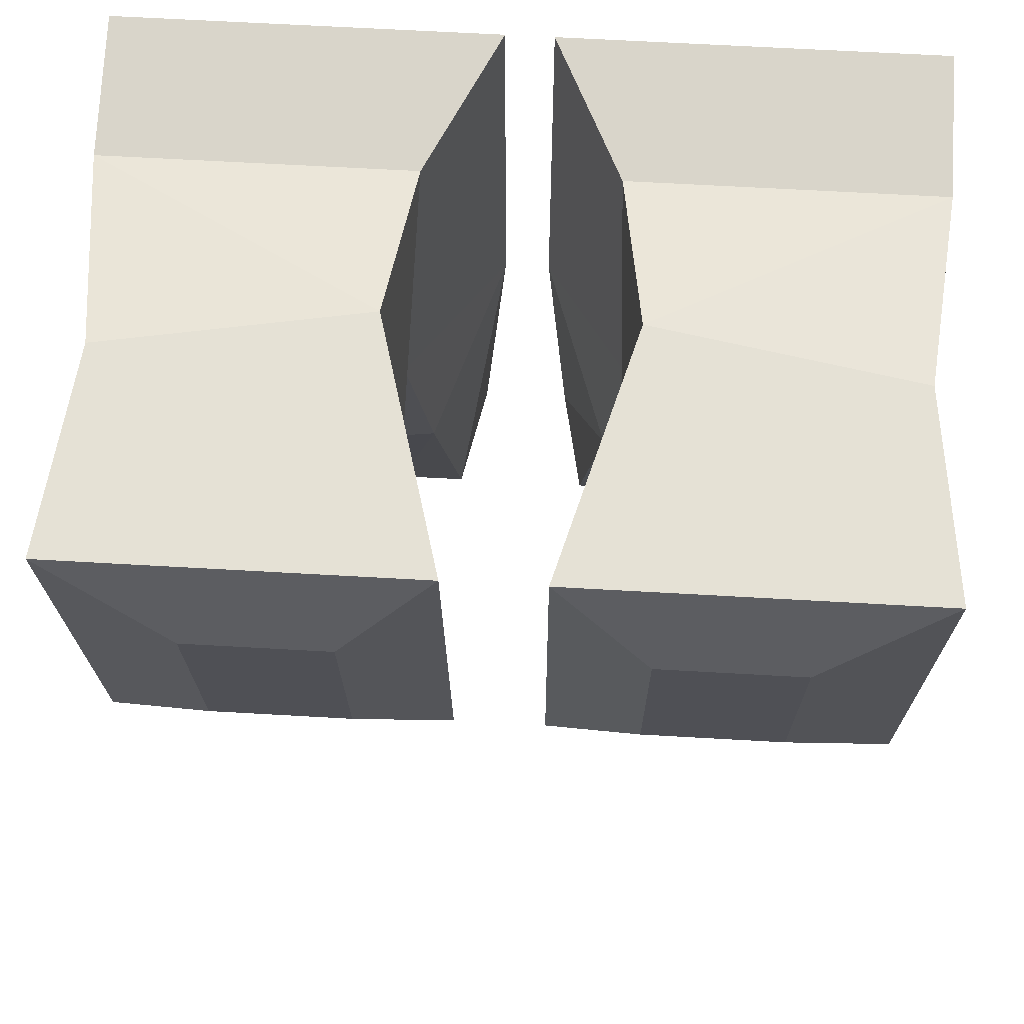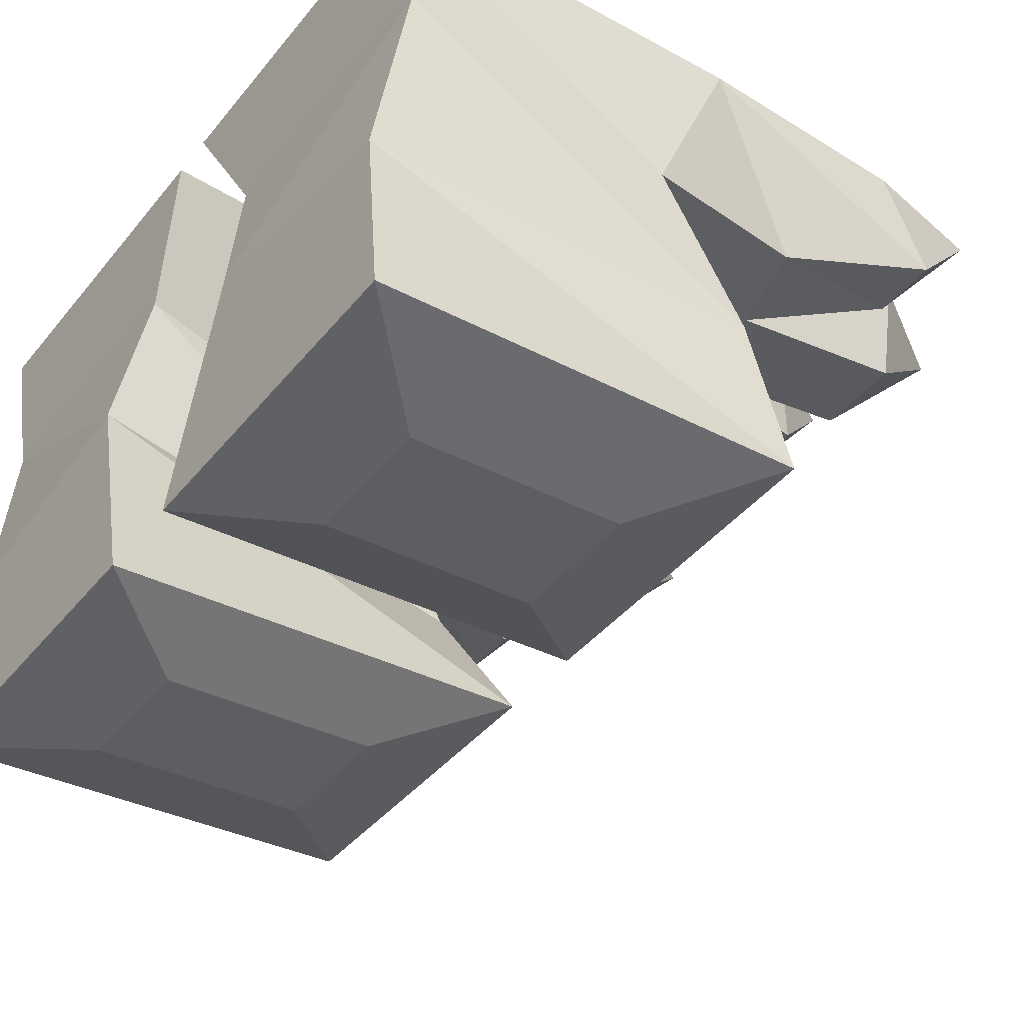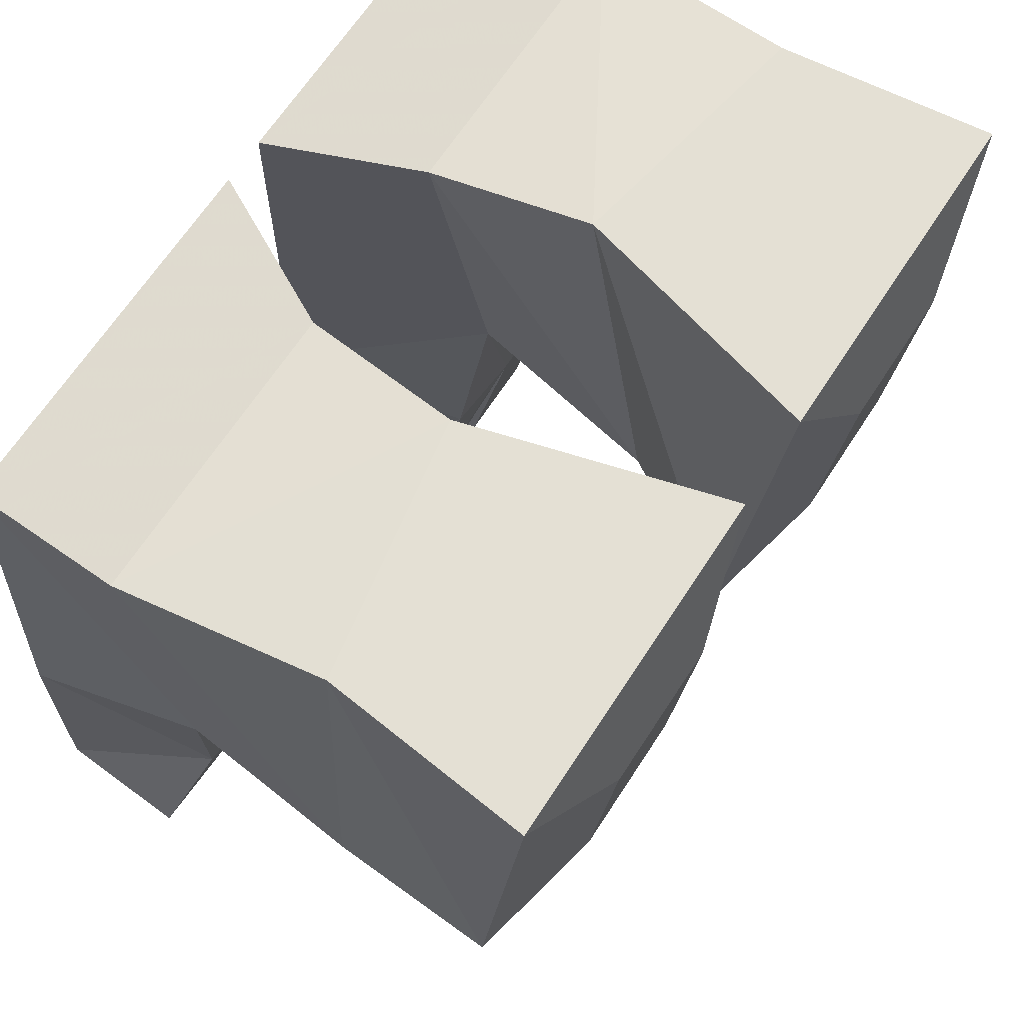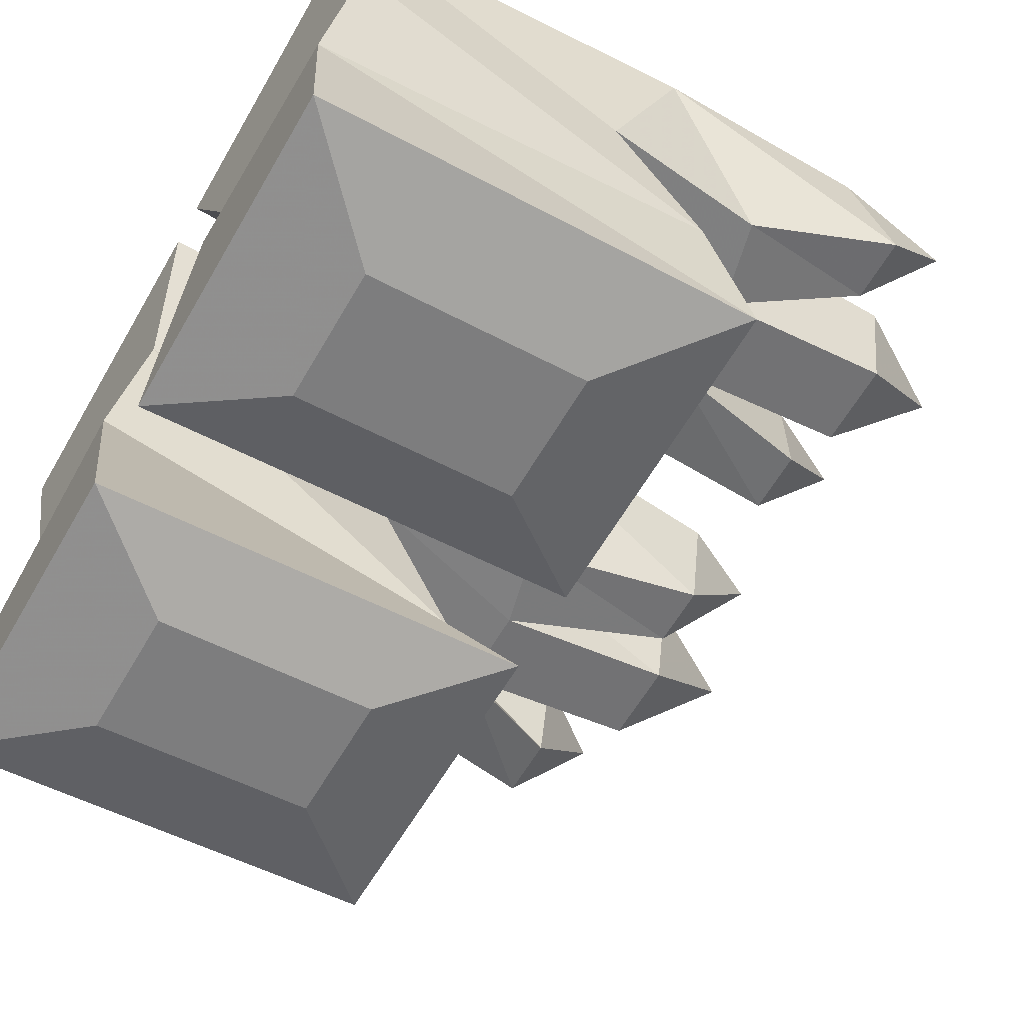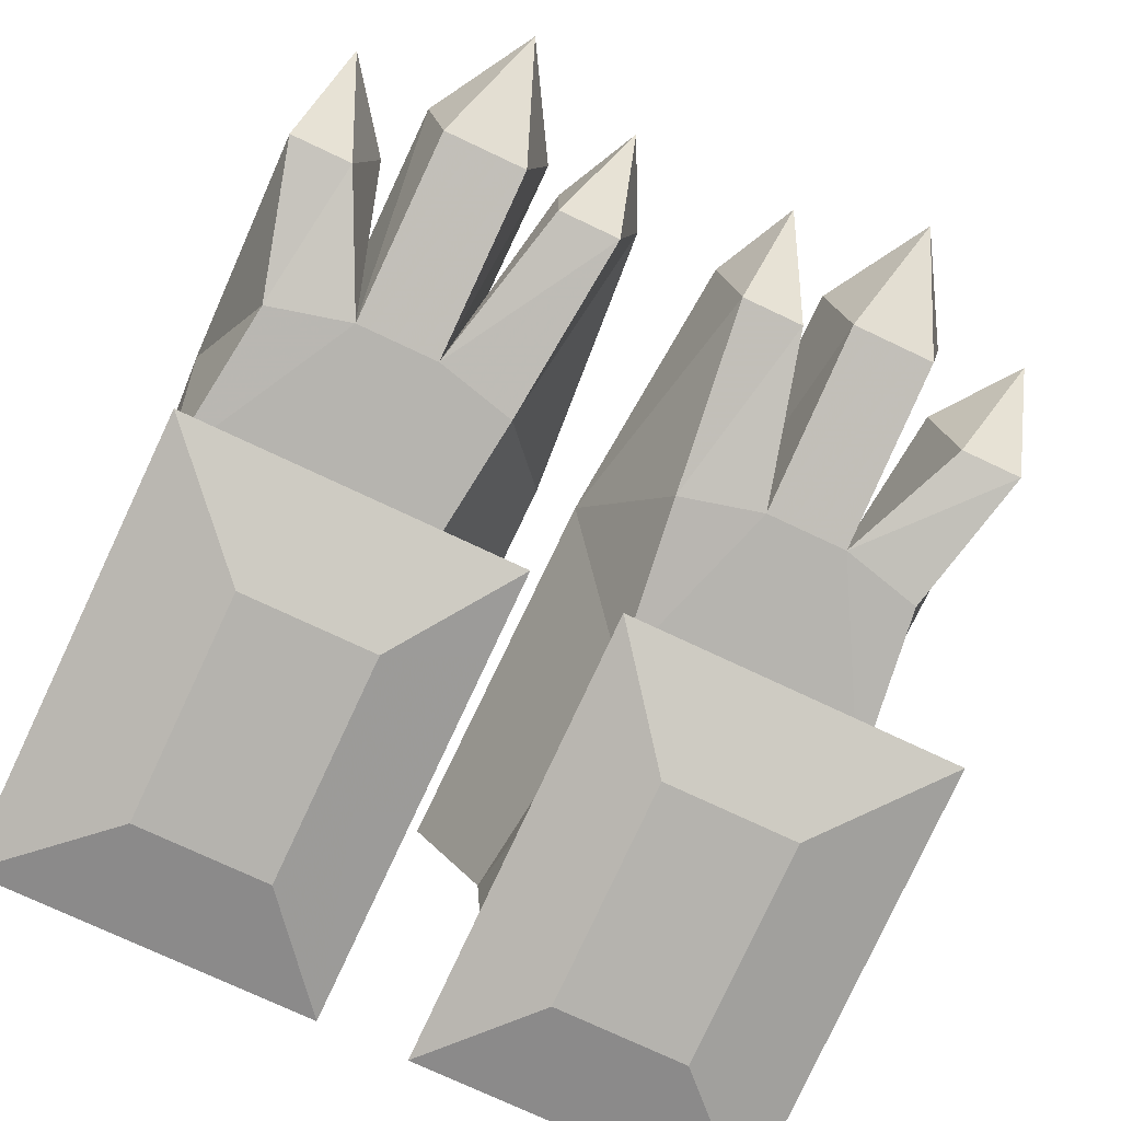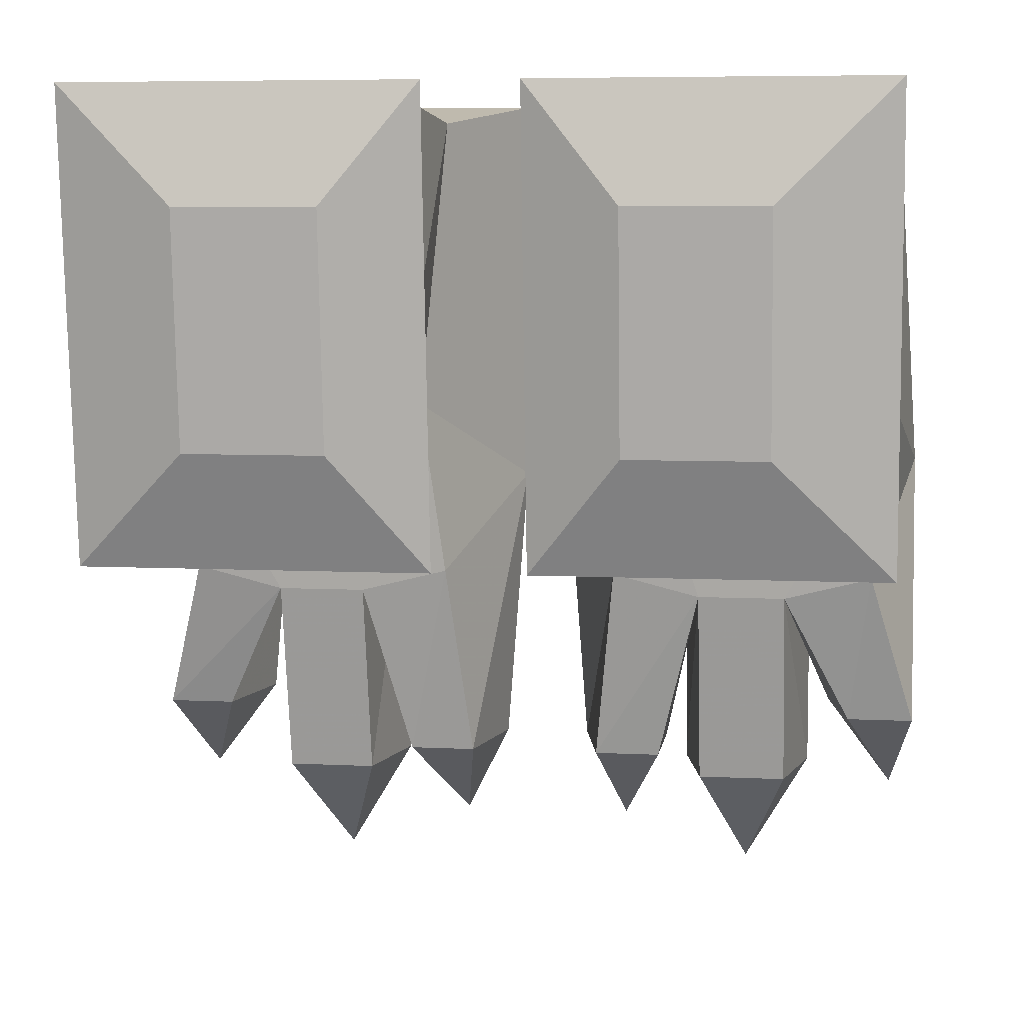
<metadata>
{"format":"obj","ext":"obj","renderer":"f3d","projection":"perspective","resolution":1024,"background":"white","views":[{"elev":65.0,"azim":3.3,"up":"+Z"},{"elev":-42.7,"azim":53.8,"up":"+Y"},{"elev":66.0,"azim":-57.1,"up":"+Z"},{"elev":-61.6,"azim":59.8,"up":"+Y"},{"elev":-74.6,"azim":154.7,"up":"+Y"},{"elev":6.6,"azim":8.3,"up":"+Z"}]}
</metadata>
<code>
v 0.1016 0.01562 -0.05469
v 0.007812 0.01562 0.08594
v 0.1328 0.01562 0.08594
v 0.1406 0.01562 -0.04688
v 0.1406 0.01562 -0.125
v 0.1094 0.01562 -0.1406
v 0.09375 -0.03906 -0.09375
v 0.1016 0.01562 -0.1641
v 0.05469 0.01562 -0.05469
v 0.007812 0.01562 -0.05469
v 0.03906 -0.04688 -0.02344
v 0.03125 -0.03125 0.07812
v 0.1328 -0.03125 0.07812
v 0.1328 -0.04688 -0.02344
v 0.125 -0.03906 -0.08594
v 0.1406 -0.02344 -0.1406
v 0.1328 0.01562 -0.1719
v 0.1172 -0.02344 -0.1406
v 0.0625 -0.03906 -0.09375
v 0.0625 -0.02344 -0.1641
v 0.09375 -0.02344 -0.1641
v 0.07812 0.01562 -0.2031
v 0.05469 0.01562 -0.1641
v 0.04688 0.01562 -0.1562
v 0.01562 0.01562 -0.1562
v 0.03125 -0.03906 -0.08594
v 0.03906 -0.1094 -0.05469
v 0.03906 -0.08594 0.08594
v 0.125 -0.1016 0.08594
v 0.1328 -0.1016 -0.05469
v 0.01562 -0.1562 -0.07031
v 0.01562 -0.1719 0.08594
v 0.1328 -0.1719 0.08594
v 0.1328 -0.1562 -0.07031
v 0.09375 -0.1719 -0.03125
v 0.04688 -0.1719 -0.03125
v 0.04688 -0.1797 0.04688
v 0.09375 -0.1797 0.04688
v 0.04688 -0.02344 -0.1562
v 0.03125 0.01562 -0.1875
v 0.02344 -0.02344 -0.1562
v -0.1016 0.01562 -0.05469
v -0.1328 0.01562 0.08594
v -0.007812 0.01562 0.08594
v -0.05469 0.01562 -0.05469
v -0.05469 0.01562 -0.1641
v -0.1016 0.01562 -0.1641
v -0.09375 -0.02344 -0.1641
v -0.09375 -0.03906 -0.09375
v -0.1172 -0.02344 -0.1406
v -0.1094 0.01562 -0.1406
v -0.1406 0.01562 -0.04688
v -0.1328 -0.04688 -0.02344
v -0.1328 -0.03125 0.07812
v -0.03125 -0.03125 0.07812
v -0.03906 -0.04688 -0.02344
v -0.007812 0.01562 -0.05469
v -0.01562 0.01562 -0.1562
v -0.04688 0.01562 -0.1562
v -0.04688 -0.02344 -0.1562
v -0.0625 -0.03906 -0.09375
v -0.0625 -0.02344 -0.1641
v -0.07812 0.01562 -0.2031
v -0.125 -0.03906 -0.08594
v -0.1406 -0.02344 -0.1406
v -0.1328 0.01562 -0.1719
v -0.1406 0.01562 -0.125
v -0.1328 -0.1016 -0.05469
v -0.125 -0.1016 0.08594
v -0.03906 -0.08594 0.08594
v -0.03906 -0.1094 -0.05469
v -0.03125 -0.03906 -0.08594
v -0.02344 -0.02344 -0.1562
v -0.03125 0.01562 -0.1875
v -0.01562 -0.1562 -0.07031
v -0.1328 -0.1562 -0.07031
v -0.1328 -0.1719 0.08594
v -0.01562 -0.1719 0.08594
v -0.09375 -0.1719 -0.03125
v -0.09375 -0.1797 0.04688
v -0.04688 -0.1797 0.04688
v -0.04688 -0.1719 -0.03125
f 1 2 3
f 1 3 4
f 1 4 5
f 1 5 6
f 1 6 7
f 1 7 8
f 1 8 9
f 1 9 2
f 2 9 10
f 2 10 11
f 2 11 12
f 2 12 3
f 3 12 13
f 3 13 14
f 3 14 4
f 4 14 15
f 4 15 16
f 4 16 5
f 6 18 7
f 7 18 15
f 7 15 14
f 7 14 19
f 7 19 20
f 7 20 21
f 7 21 8
f 8 23 9
f 9 23 19
f 9 19 24
f 9 24 10
f 10 24 25
f 10 25 26
f 10 26 11
f 11 26 19
f 11 19 14
f 11 14 27
f 11 27 12
f 12 27 28
f 12 28 13
f 13 28 29
f 13 29 30
f 13 30 14
f 14 30 27
f 27 30 31
f 27 31 28
f 28 31 32
f 28 32 33
f 28 33 29
f 29 33 34
f 29 34 30
f 30 34 31
f 19 39 24
f 25 41 26
f 26 41 19
f 19 41 39
f 19 23 20
f 15 18 16
f 42 43 44
f 42 44 45
f 42 45 46
f 42 46 47
f 42 47 48
f 42 48 49
f 42 49 50
f 42 50 51
f 42 51 52
f 42 52 43
f 43 52 53
f 43 53 54
f 43 54 55
f 43 55 44
f 44 55 56
f 44 56 57
f 44 57 45
f 45 57 58
f 45 58 59
f 45 59 60
f 45 60 61
f 45 61 62
f 45 62 46
f 48 62 61
f 48 61 49
f 49 61 53
f 49 53 64
f 49 64 65
f 49 65 50
f 51 67 52
f 52 67 64
f 52 64 53
f 54 68 69
f 54 69 70
f 54 70 55
f 55 70 71
f 55 71 56
f 56 71 53
f 56 53 61
f 56 61 72
f 56 72 57
f 57 72 73
f 57 73 58
f 60 73 72
f 60 72 61
f 53 68 54
f 68 53 71
f 68 71 75
f 68 75 76
f 68 76 69
f 69 76 77
f 69 77 70
f 70 77 78
f 70 78 75
f 70 75 71
f 64 67 65
f 5 16 17
f 5 17 6
f 6 17 18
f 8 21 22
f 8 22 23
f 24 39 40
f 24 40 25
f 25 40 41
f 39 41 40
f 20 23 22
f 20 22 21
f 16 18 17
f 46 62 63
f 46 63 47
f 47 63 48
f 48 63 62
f 50 65 66
f 50 66 51
f 51 66 67
f 58 73 74
f 58 74 59
f 59 74 60
f 60 74 73
f 65 67 66
f 31 34 35
f 31 35 36
f 31 36 32
f 32 36 37
f 32 37 33
f 33 37 38
f 33 38 34
f 34 38 35
f 77 76 79
f 77 79 80
f 77 80 78
f 78 80 81
f 78 81 75
f 75 81 82
f 75 82 76
f 76 82 79
f 35 38 37
f 35 37 36
f 79 82 80
f 80 82 81

</code>
